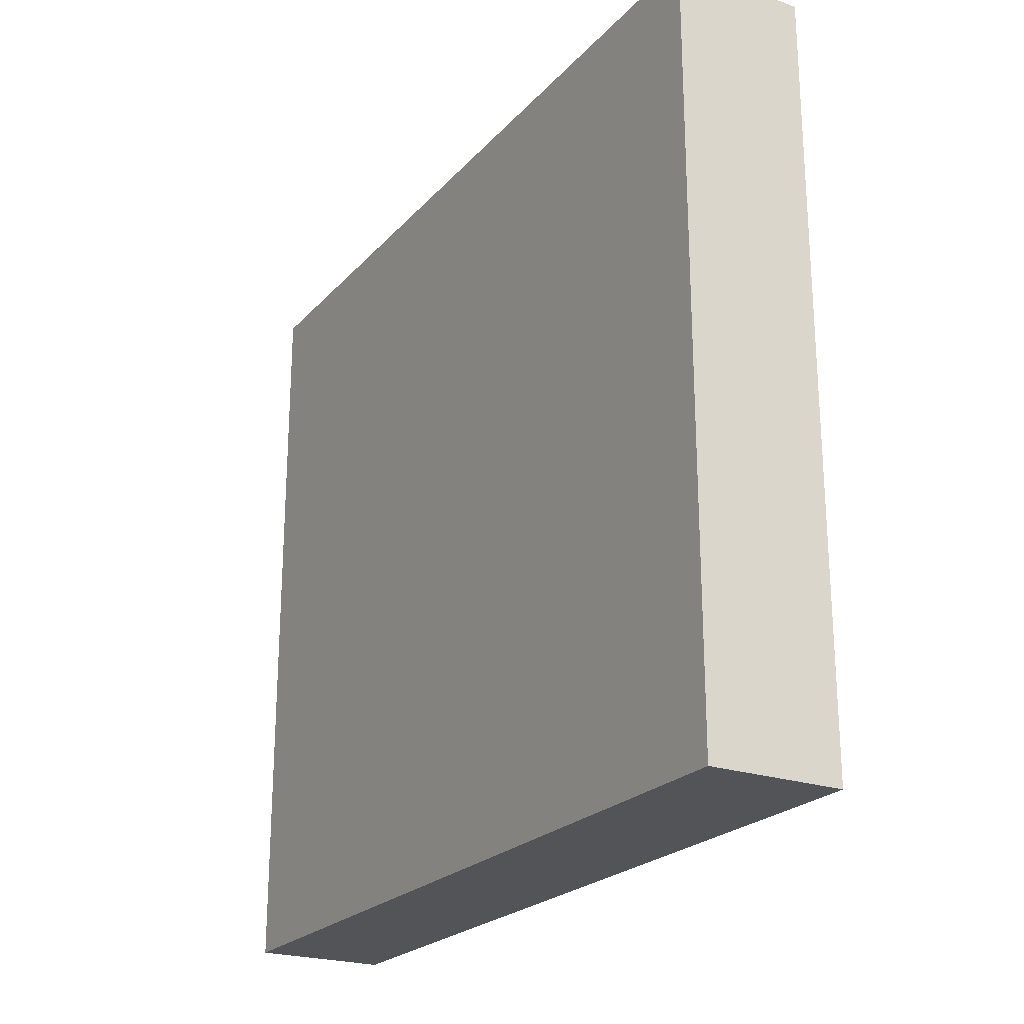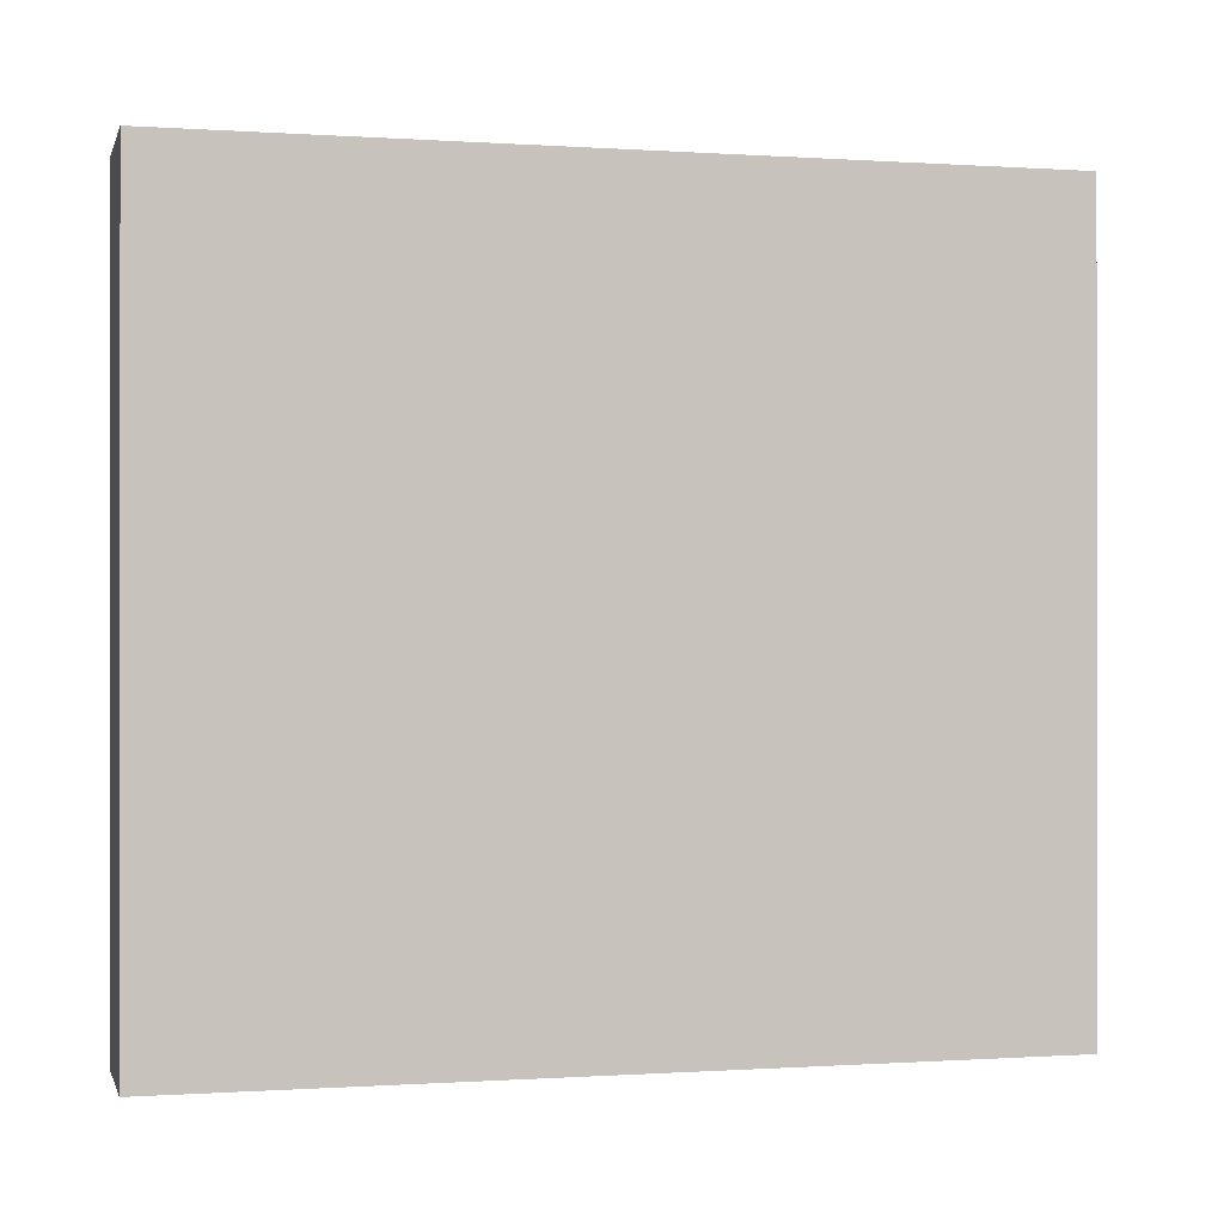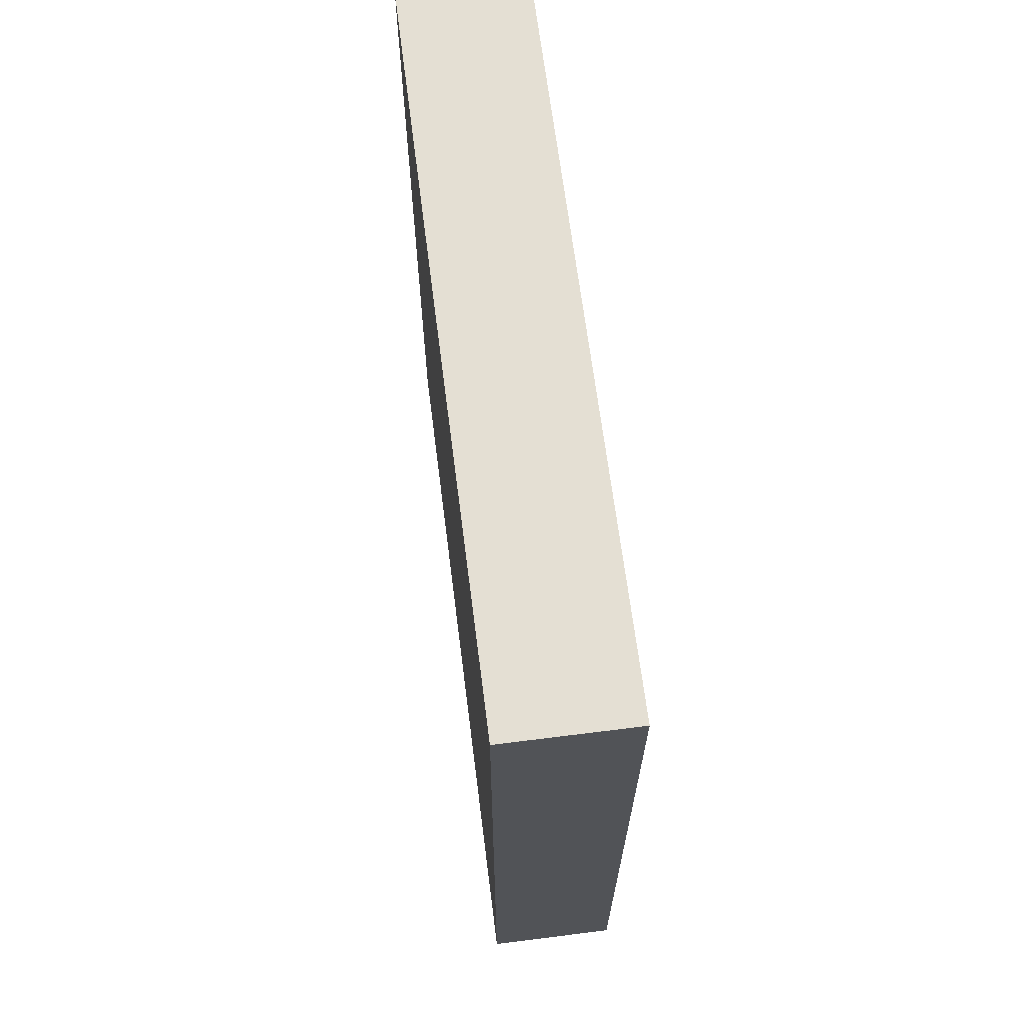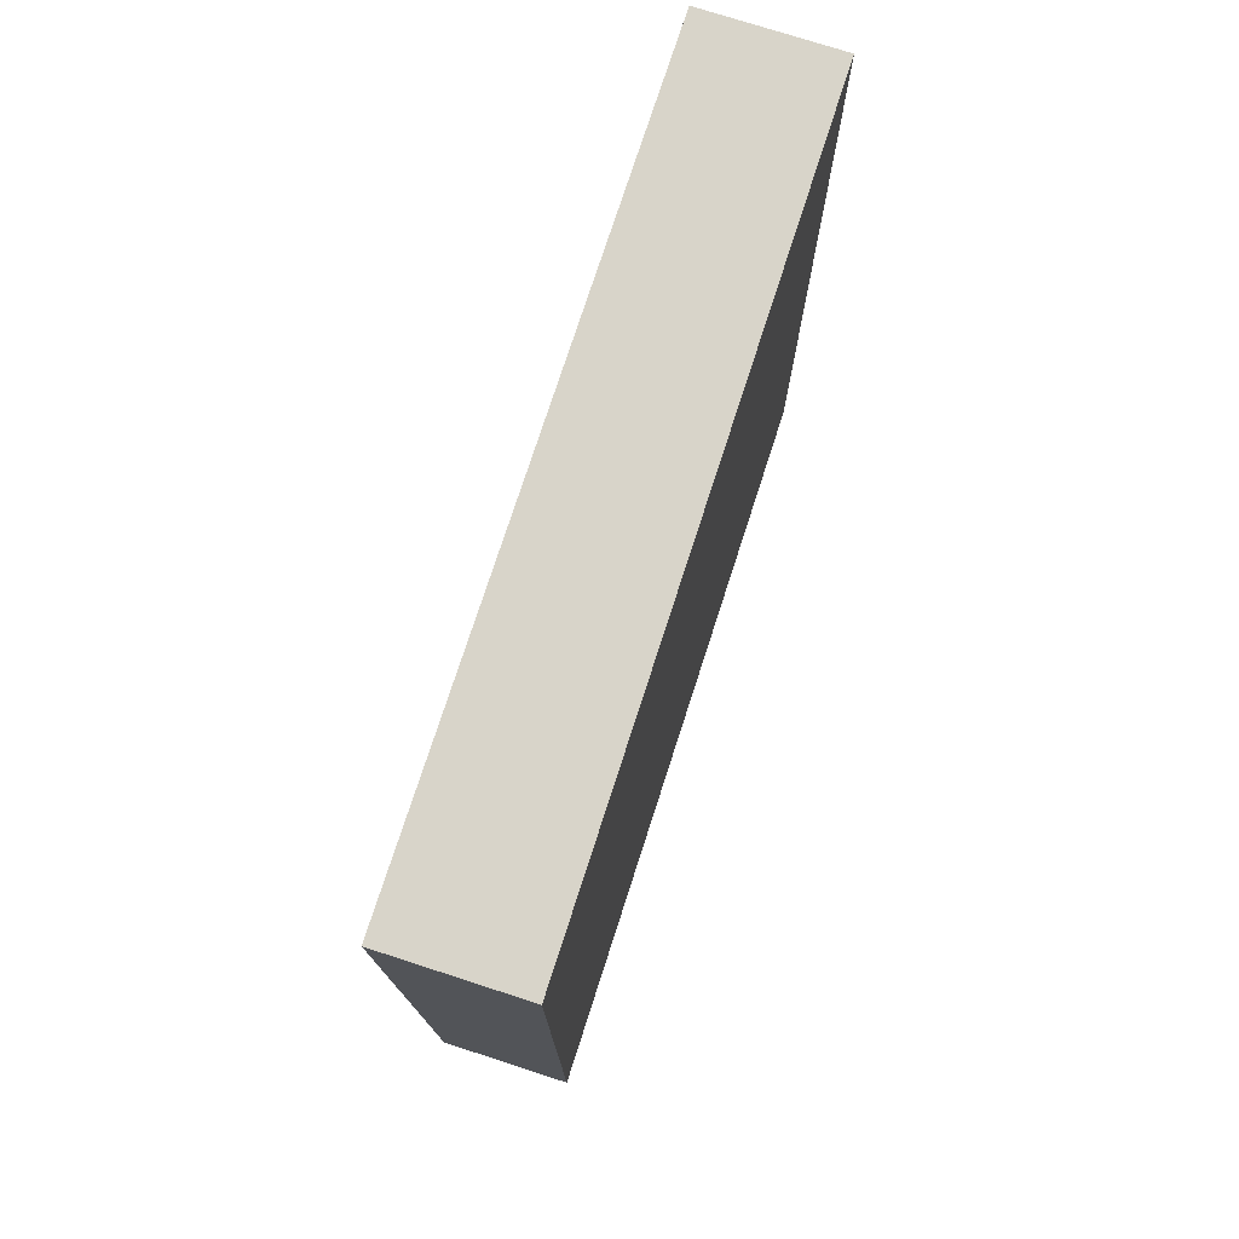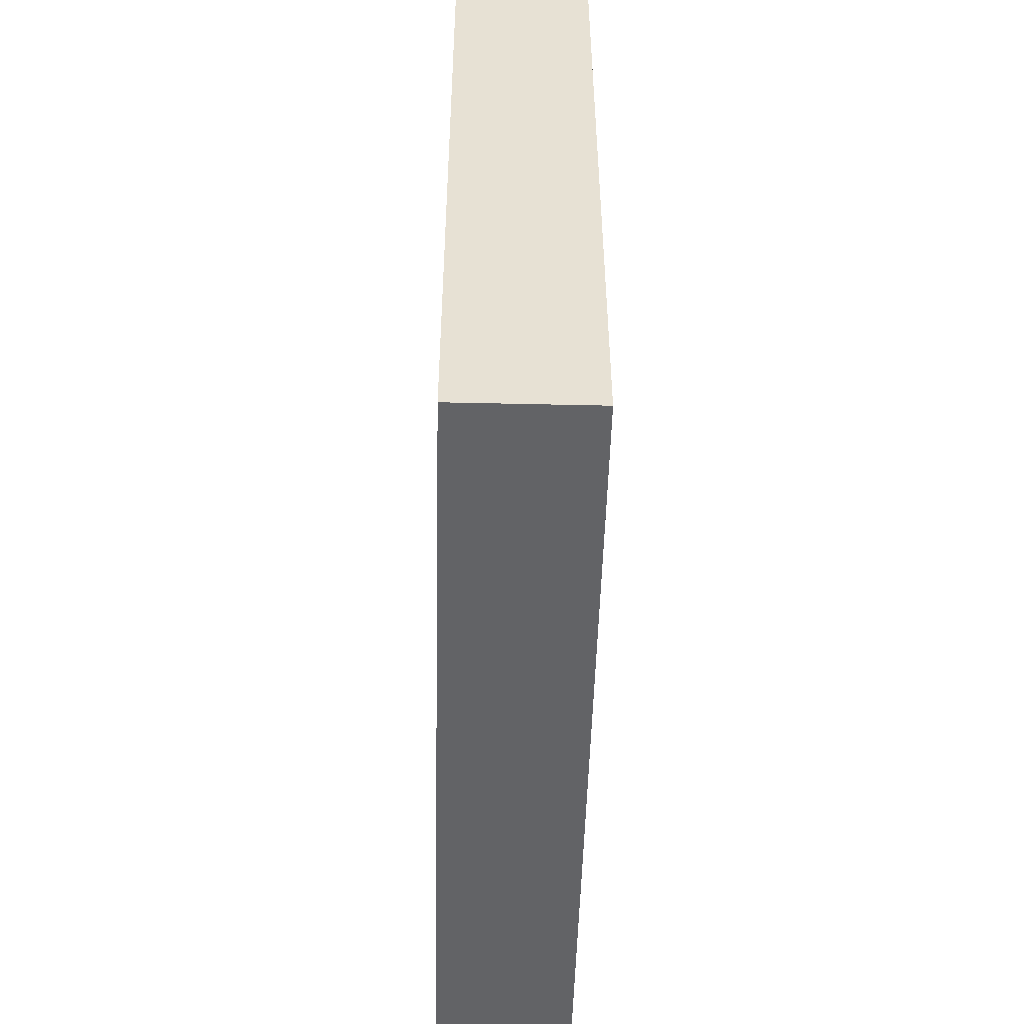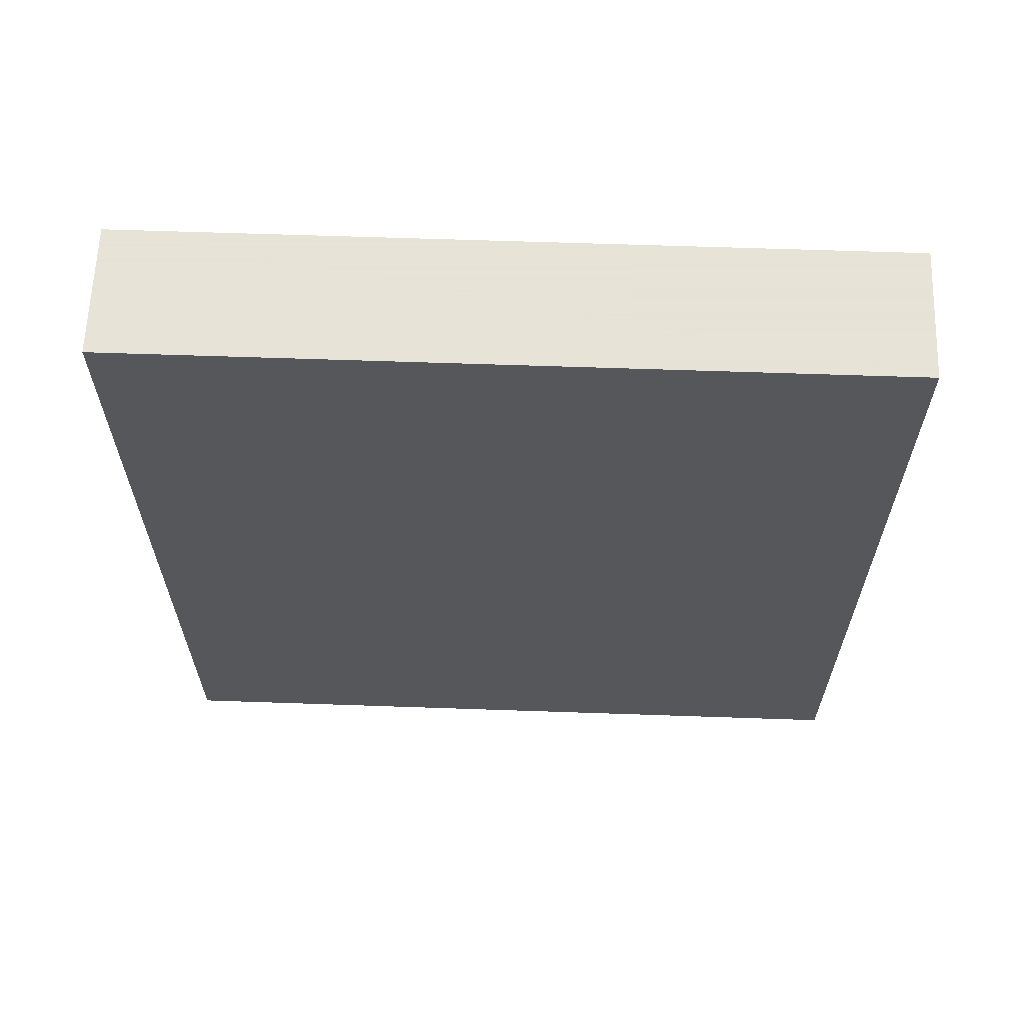
<metadata>
{"format":"obj","ext":"obj","renderer":"f3d","projection":"perspective","resolution":1024,"background":"white","views":[{"elev":-23.0,"azim":149.6,"up":"+Z"},{"elev":-0.3,"azim":-104.2,"up":"+Z"},{"elev":66.8,"azim":172.8,"up":"+Y"},{"elev":75.6,"azim":17.9,"up":"+Y"},{"elev":-50.9,"azim":-1.4,"up":"+Z"},{"elev":62.8,"azim":-88.0,"up":"+Y"}]}
</metadata>
<code>
o Cube
v 0.16 1 -0.918
v 0.16 -1 -0.918
v 0.16 1 0.918
v 0.16 -1 0.918
v -0.16 1 -0.918
v -0.16 -1 -0.918
v -0.16 1 0.918
v -0.16 -1 0.918
f 1 5 7 3
f 4 3 7 8
f 8 7 5 6
f 6 2 4 8
f 2 1 3 4
f 6 5 1 2

</code>
